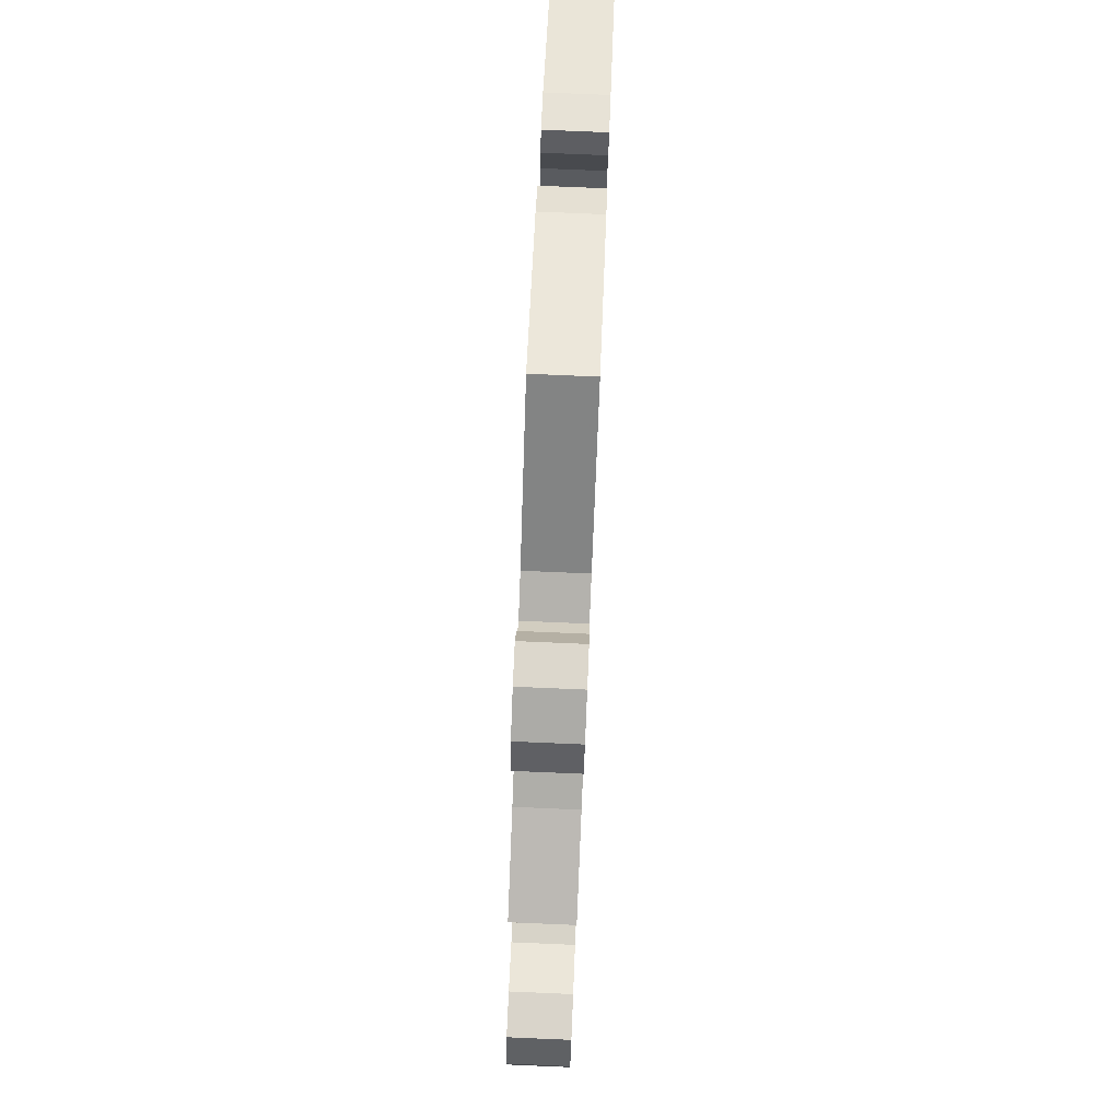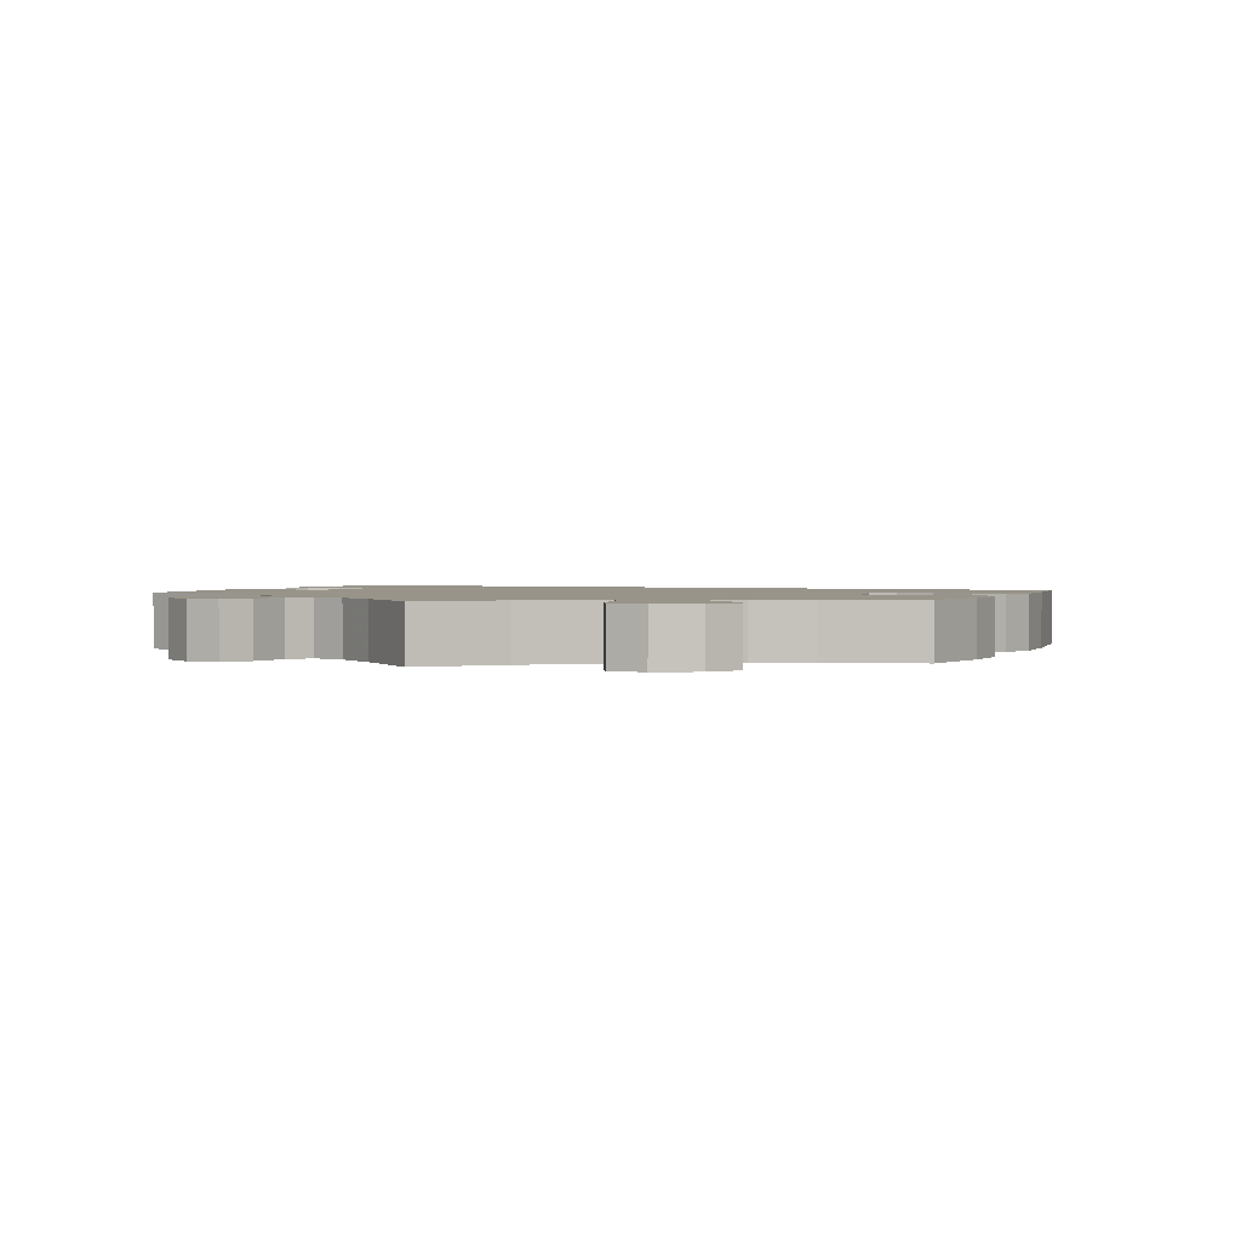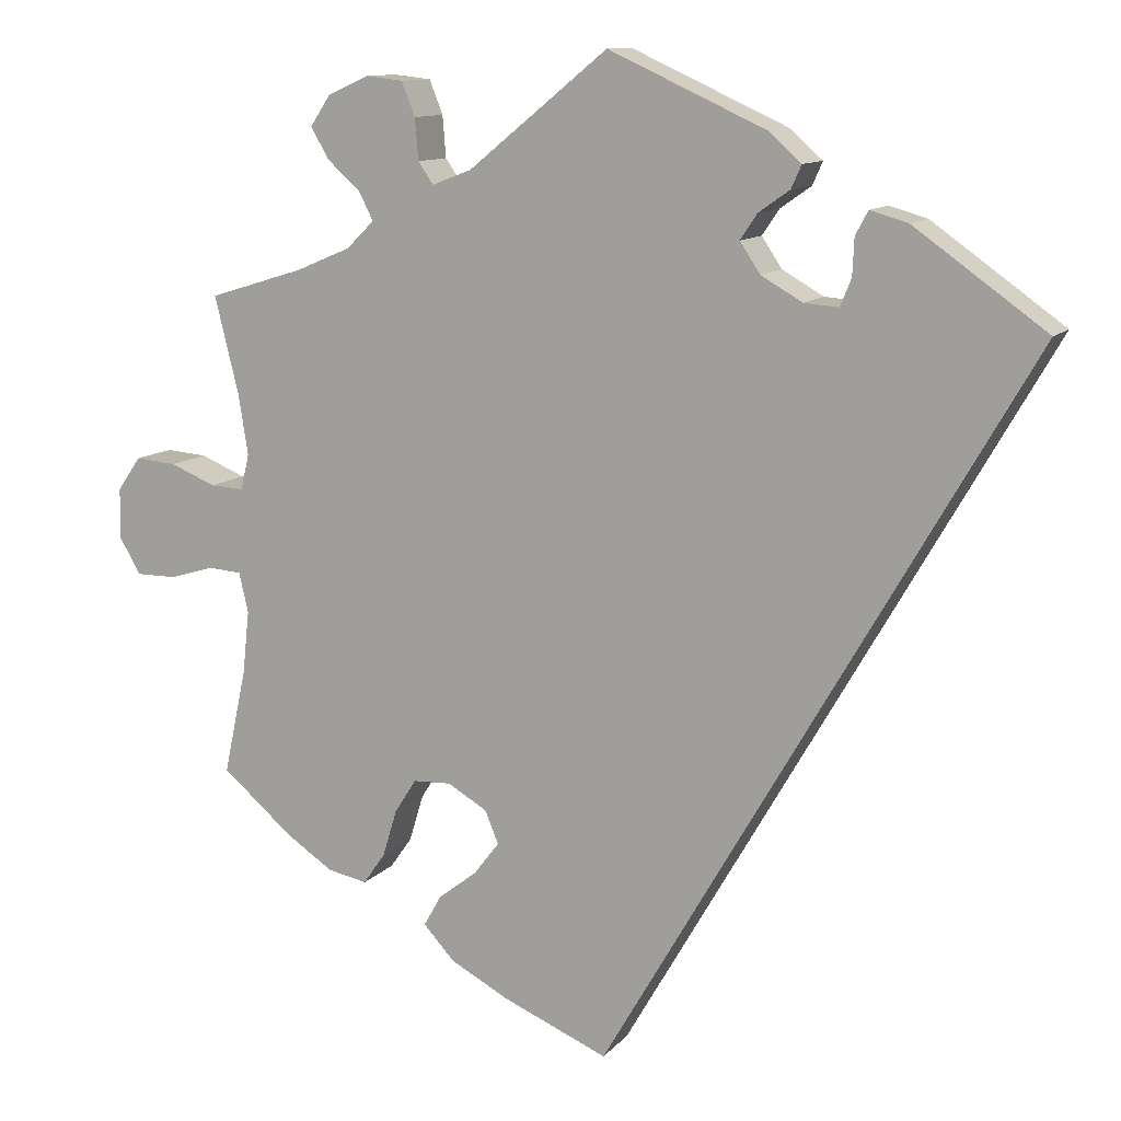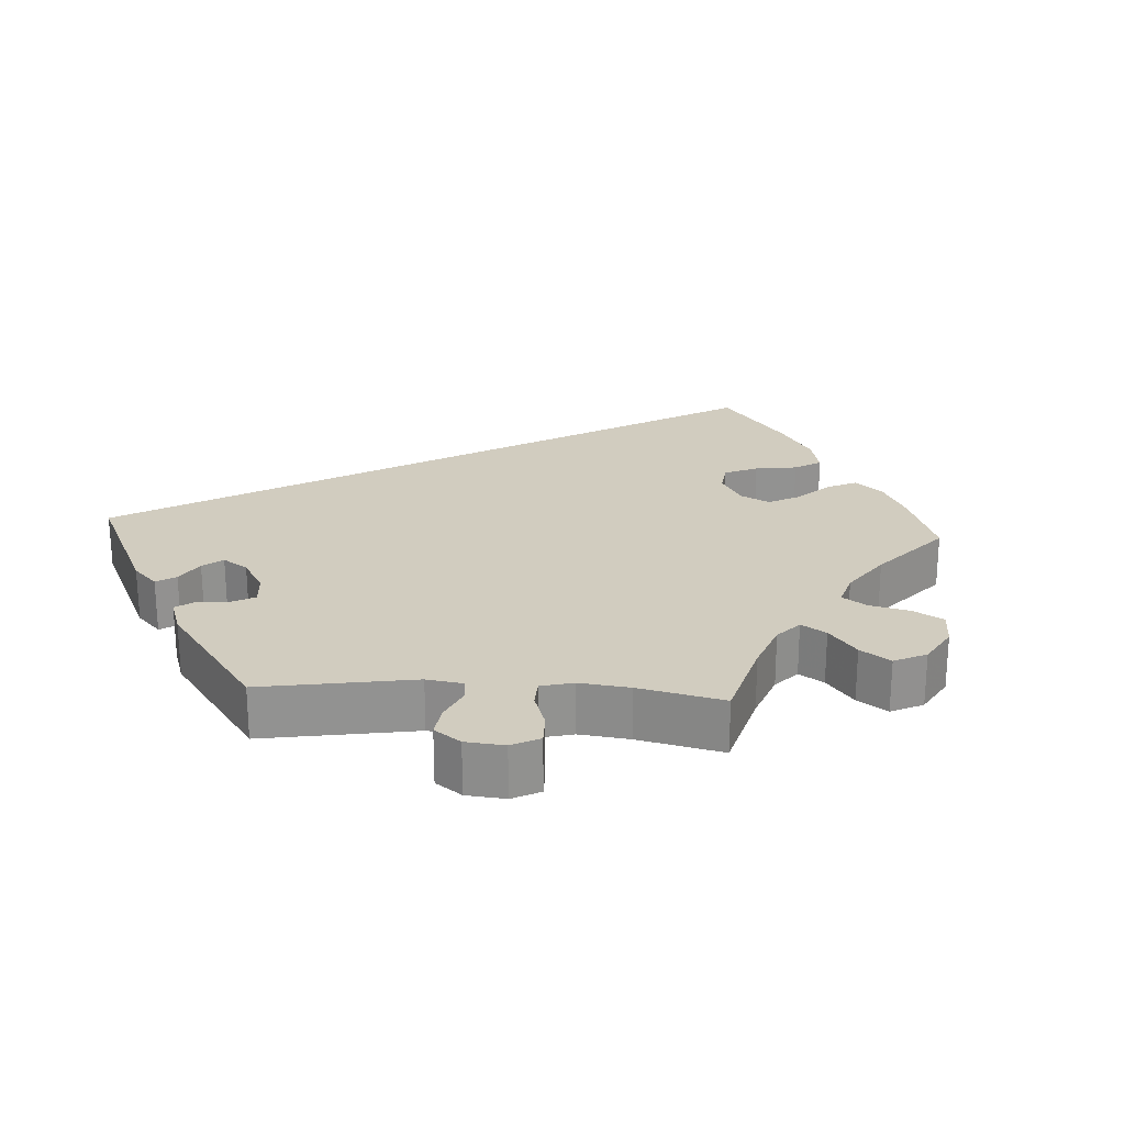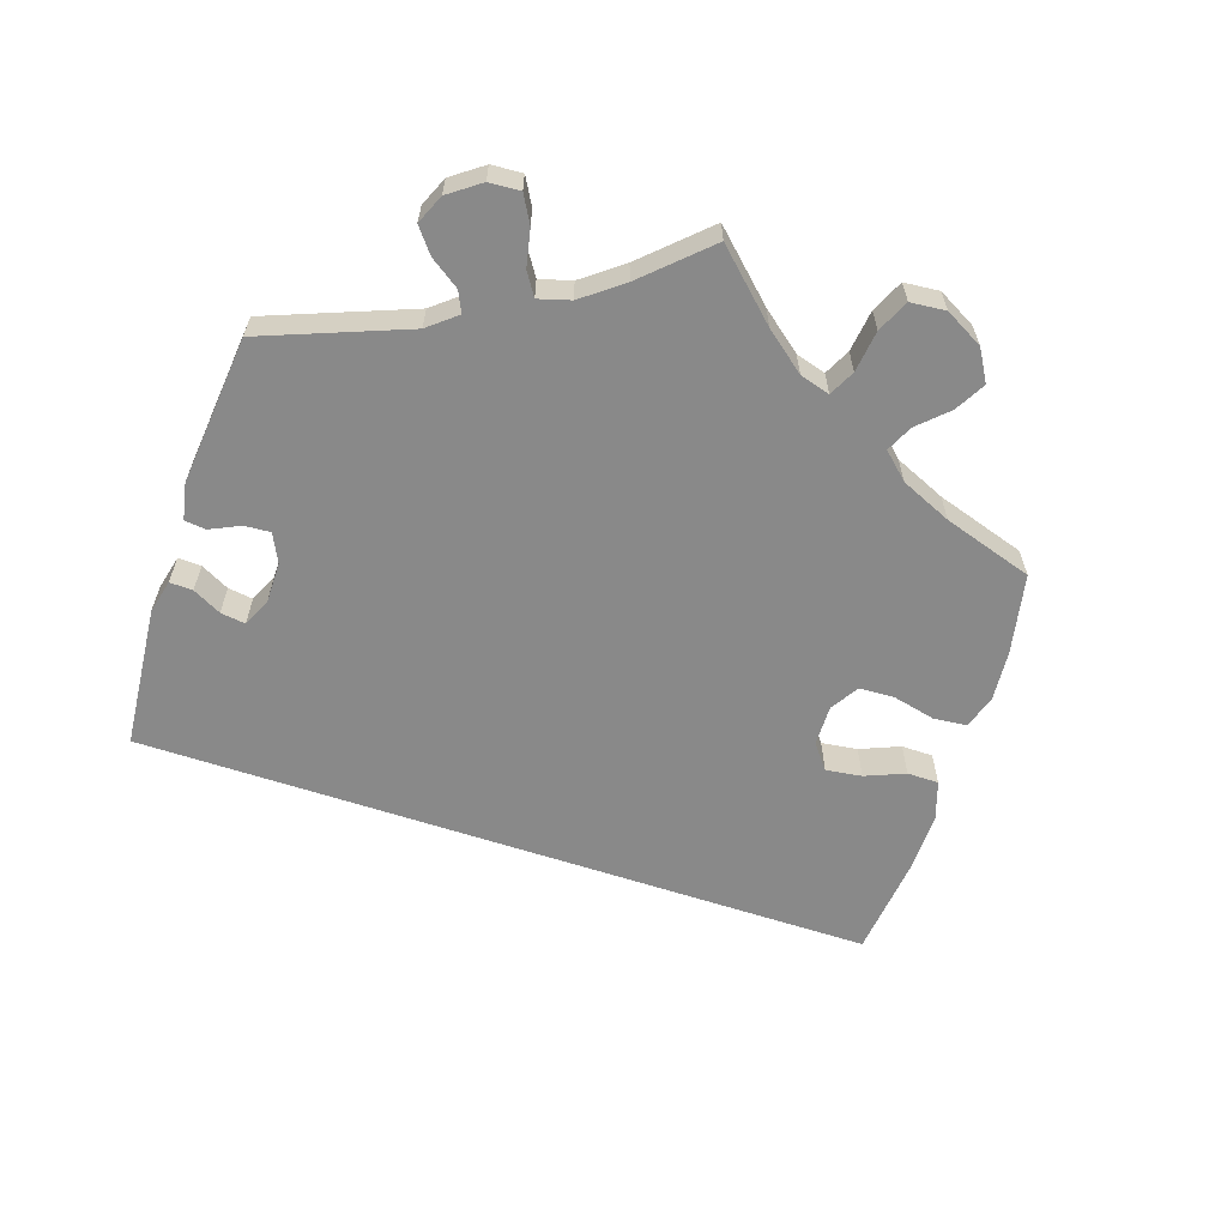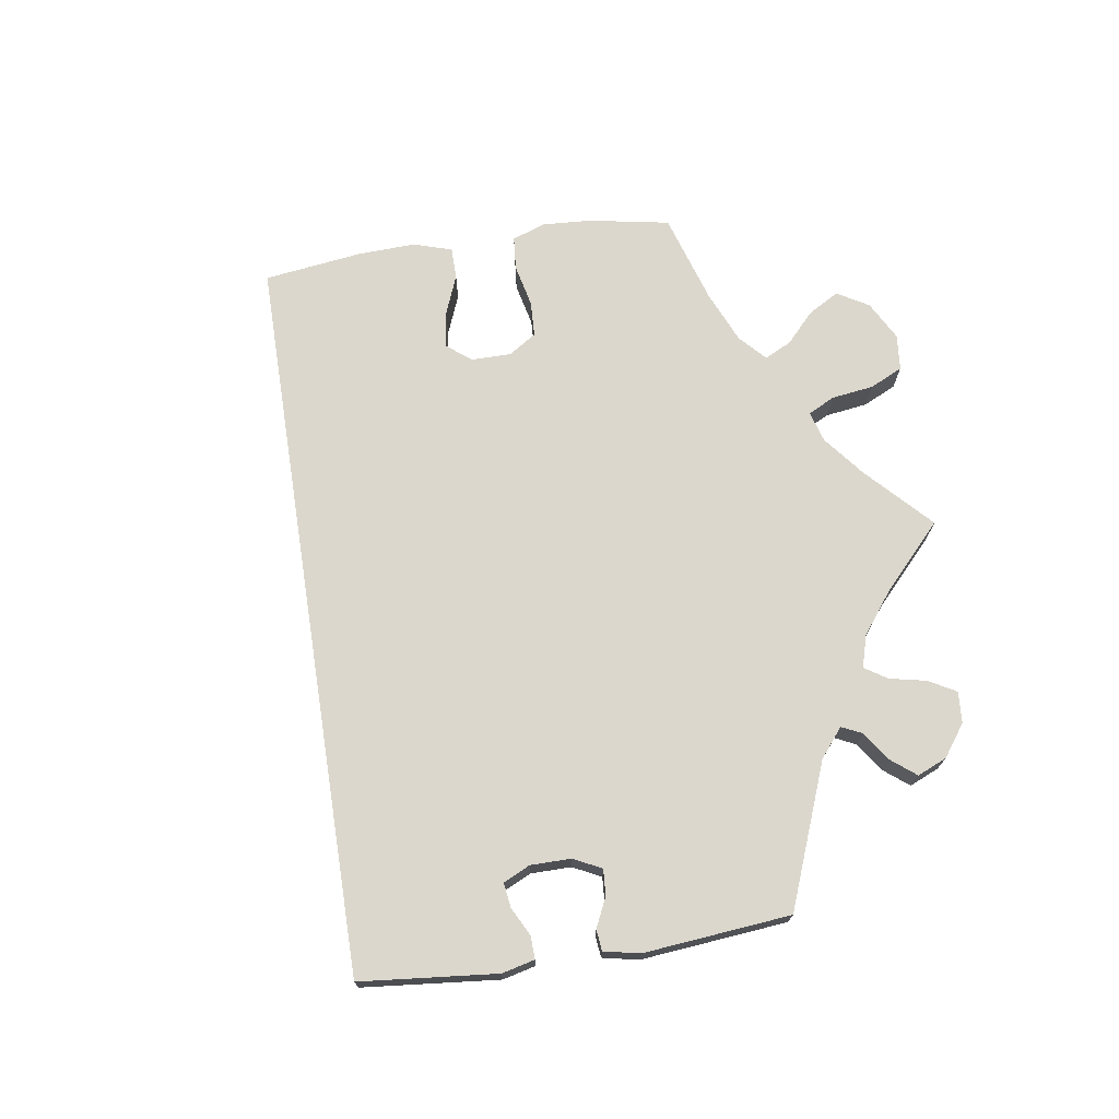
<metadata>
{"format":"obj","ext":"obj","renderer":"f3d","projection":"perspective","resolution":1024,"background":"white","views":[{"elev":79.5,"azim":92.4,"up":"+Z"},{"elev":1.8,"azim":82.4,"up":"+Y"},{"elev":11.4,"azim":-156.0,"up":"+Z"},{"elev":24.1,"azim":33.5,"up":"+Y"},{"elev":-63.2,"azim":41.8,"up":"+Y"},{"elev":73.2,"azim":-38.6,"up":"+Y"}]}
</metadata>
<code>
v 0.165 0.07 0.444
v 0.212 0.07 0.426
v 0.23 0.07 0.452
v 0.234 0.07 0.501
v 0.25 0.07 0.541
v 0.294 0.07 0.546
v 0.343 0.07 0.524
v 0.367 0.07 0.488
v 0.345 0.07 0.451
v 0.306 0.07 0.416
v 0.289 0.07 0.383
v 0.322 0.07 0.351
v 0.386 0.07 0.324
v 0.5 0.07 0.289
v 0.471 0.07 0.172
v 0.46 0.07 0.102
v 0.47 0.07 0.06
v 0.51 0.07 0.062
v 0.564 0.07 0.084
v 0.613 0.07 0.088
v 0.641 0.07 0.048
v 0.642 0.07 -0.012
v 0.617 0.07 -0.055
v 0.569 0.07 -0.055
v 0.516 0.07 -0.039
v 0.476 0.07 -0.042
v 0.465 0.07 -0.089
v 0.473 0.07 -0.164
v 0.5 0.07 -0.289
v 0.415 0.07 -0.361
v 0.359 0.07 -0.398
v 0.312 0.07 -0.407
v 0.286 0.07 -0.37
v 0.269 0.07 -0.314
v 0.243 0.07 -0.273
v 0.198 0.07 -0.271
v 0.151 0.07 -0.298
v 0.135 0.07 -0.337
v 0.165 0.07 -0.376
v 0.211 0.07 -0.412
v 0.232 0.07 -0.449
v 0.195 0.07 -0.489
v 0.125 0.07 -0.526
v 0 0.07 -0.578
v -0.501 0.07 0.289
v -0.345 0.07 0.4
v -0.3 0.07 0.413
v -0.285 0.07 0.385
v -0.283 0.07 0.341
v -0.27 0.07 0.309
v -0.229 0.07 0.312
v -0.18 0.07 0.34
v -0.156 0.07 0.376
v -0.176 0.07 0.406
v -0.213 0.07 0.432
v -0.225 0.07 0.459
v -0.187 0.07 0.493
v 0 0.07 0.578
v 0.165 0 0.444
v 0.212 0 0.426
v 0.23 0 0.452
v 0.234 0 0.501
v 0.25 0 0.541
v 0.294 0 0.546
v 0.343 0 0.524
v 0.367 0 0.488
v 0.345 0 0.451
v 0.306 0 0.416
v 0.289 0 0.383
v 0.322 0 0.351
v 0.386 0 0.324
v 0.5 0 0.289
v 0.471 0 0.172
v 0.46 0 0.102
v 0.47 0 0.06
v 0.51 0 0.062
v 0.564 0 0.084
v 0.613 0 0.088
v 0.641 0 0.048
v 0.642 0 -0.012
v 0.617 0 -0.055
v 0.569 0 -0.055
v 0.516 0 -0.039
v 0.476 0 -0.042
v 0.465 0 -0.089
v 0.473 0 -0.164
v 0.5 0 -0.289
v 0.415 0 -0.361
v 0.359 0 -0.398
v 0.312 0 -0.407
v 0.286 0 -0.37
v 0.269 0 -0.314
v 0.243 0 -0.273
v 0.198 0 -0.271
v 0.151 0 -0.298
v 0.135 0 -0.337
v 0.165 0 -0.376
v 0.211 0 -0.412
v 0.232 0 -0.449
v 0.195 0 -0.489
v 0.125 0 -0.526
v 0 0 -0.578
v -0.501 0 0.289
v -0.345 0 0.4
v -0.3 0 0.413
v -0.285 0 0.385
v -0.283 0 0.341
v -0.27 0 0.309
v -0.229 0 0.312
v -0.18 0 0.34
v -0.156 0 0.376
v -0.176 0 0.406
v -0.213 0 0.432
v -0.225 0 0.459
v -0.187 0 0.493
v 0 0 0.578
f 57 58 1
f 54 55 56 57
f 53 54 57 1
f 52 53 1 2
f 51 52 2
f 46 47 48 49
f 46 49 50
f 45 46 50
f 44 45 50 51
f 39 40 41 42
f 38 39 42 43
f 31 32 33 34
f 31 34 35
f 28 29 30 31
f 27 28 31 35
f 26 27 35 36
f 22 23 24 25
f 22 25 26
f 21 22 26
f 18 19 20 21
f 17 18 21 26
f 16 17 26 36
f 13 14 15
f 12 13 15 16
f 11 12 16 36
f 7 8 9 10
f 7 10 11
f 6 7 11
f 3 4 5 6
f 3 6 11 36
f 44 51 2
f 38 43 44
f 37 38 44 2
f 2 3 36 37
f 59 116 115
f 115 114 113 112
f 59 115 112 111
f 60 59 111 110
f 60 110 109
f 107 106 105 104
f 108 107 104
f 108 104 103
f 109 108 103 102
f 100 99 98 97
f 101 100 97 96
f 92 91 90 89
f 93 92 89
f 89 88 87 86
f 93 89 86 85
f 94 93 85 84
f 83 82 81 80
f 84 83 80
f 84 80 79
f 79 78 77 76
f 84 79 76 75
f 94 84 75 74
f 73 72 71
f 74 73 71 70
f 94 74 70 69
f 68 67 66 65
f 69 68 65
f 69 65 64
f 64 63 62 61
f 94 69 64 61
f 60 109 102
f 102 101 96
f 60 102 96 95
f 95 94 61 60
f 1 59 60 2
f 2 60 61 3
f 3 61 62 4
f 4 62 63 5
f 5 63 64 6
f 6 64 65 7
f 7 65 66 8
f 8 66 67 9
f 9 67 68 10
f 10 68 69 11
f 11 69 70 12
f 12 70 71 13
f 13 71 72 14
f 14 72 73 15
f 15 73 74 16
f 16 74 75 17
f 17 75 76 18
f 18 76 77 19
f 19 77 78 20
f 20 78 79 21
f 21 79 80 22
f 22 80 81 23
f 23 81 82 24
f 24 82 83 25
f 25 83 84 26
f 26 84 85 27
f 27 85 86 28
f 28 86 87 29
f 29 87 88 30
f 30 88 89 31
f 31 89 90 32
f 32 90 91 33
f 33 91 92 34
f 34 92 93 35
f 35 93 94 36
f 36 94 95 37
f 37 95 96 38
f 38 96 97 39
f 39 97 98 40
f 40 98 99 41
f 41 99 100 42
f 42 100 101 43
f 43 101 102 44
f 44 102 103 45
f 45 103 104 46
f 46 104 105 47
f 47 105 106 48
f 48 106 107 49
f 49 107 108 50
f 50 108 109 51
f 51 109 110 52
f 52 110 111 53
f 53 111 112 54
f 54 112 113 55
f 55 113 114 56
f 56 114 115 57
f 57 115 116 58
f 58 116 59 1

</code>
